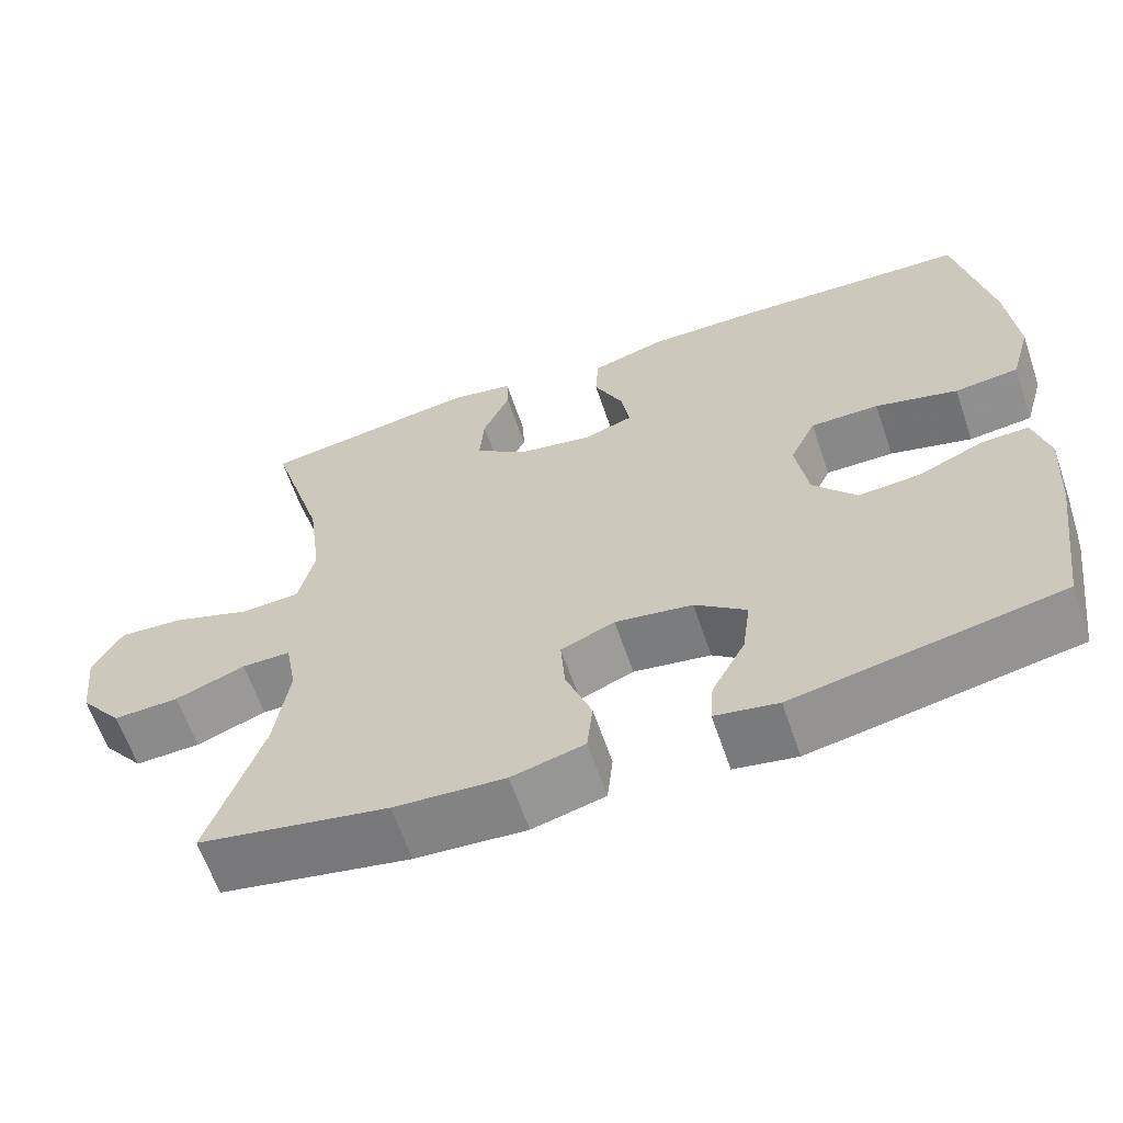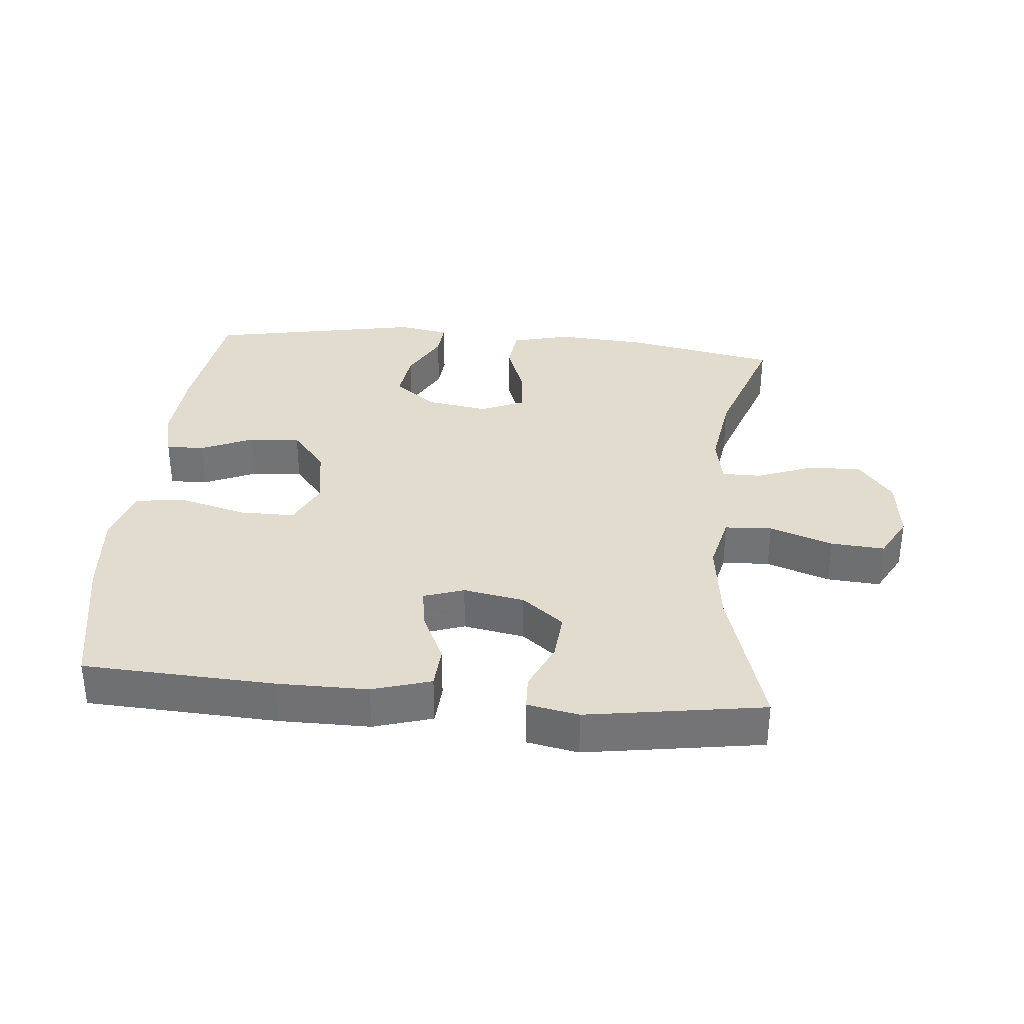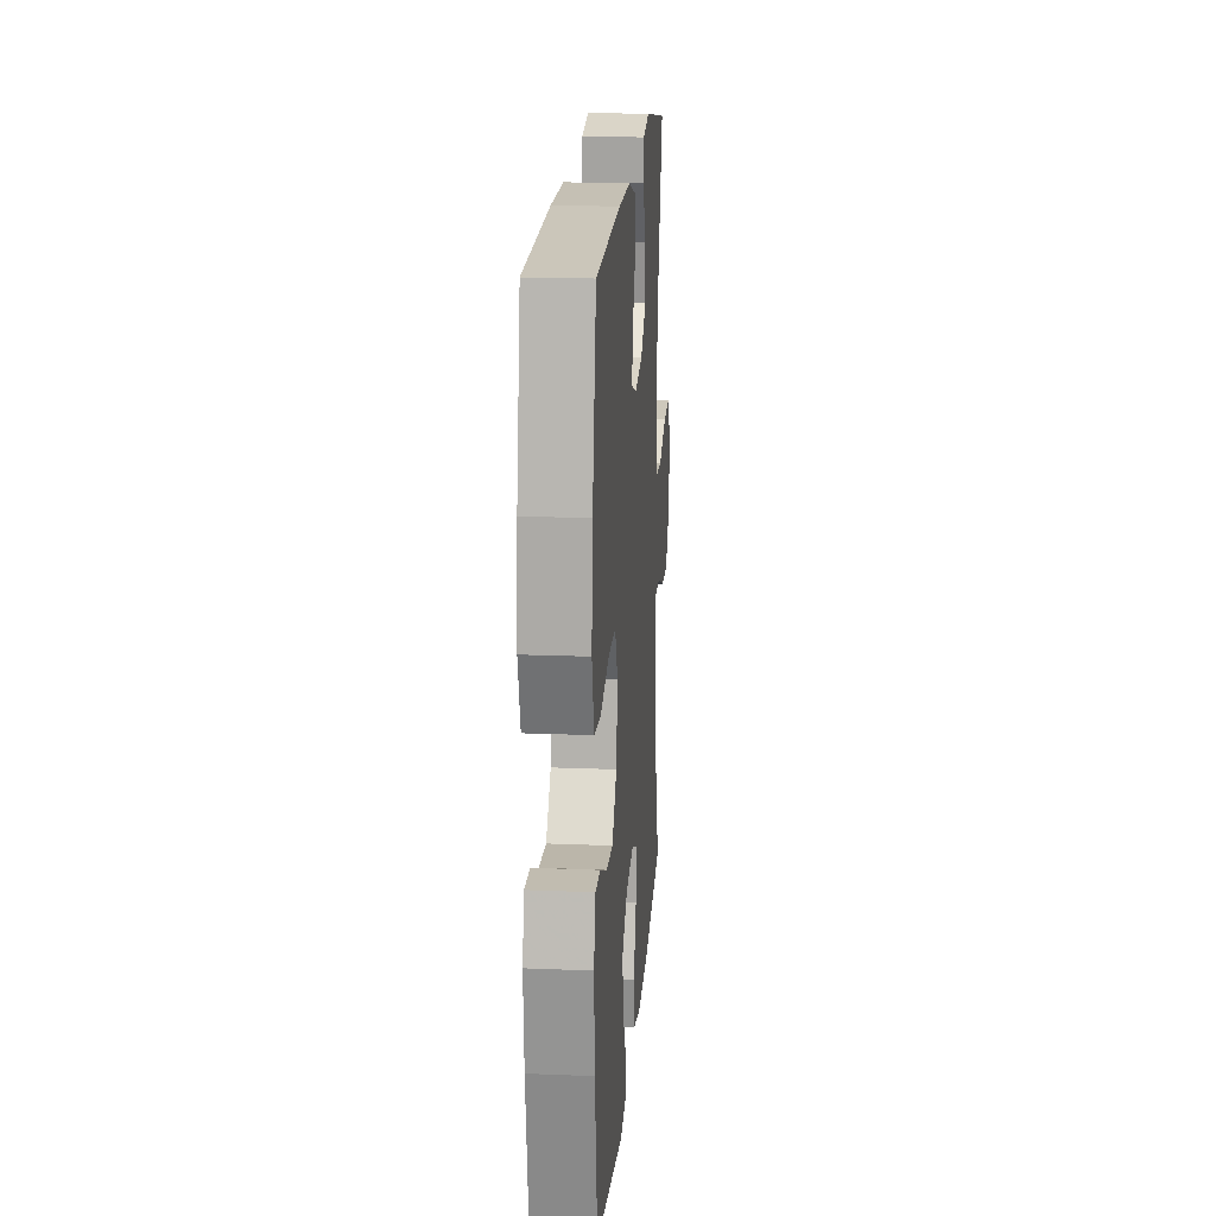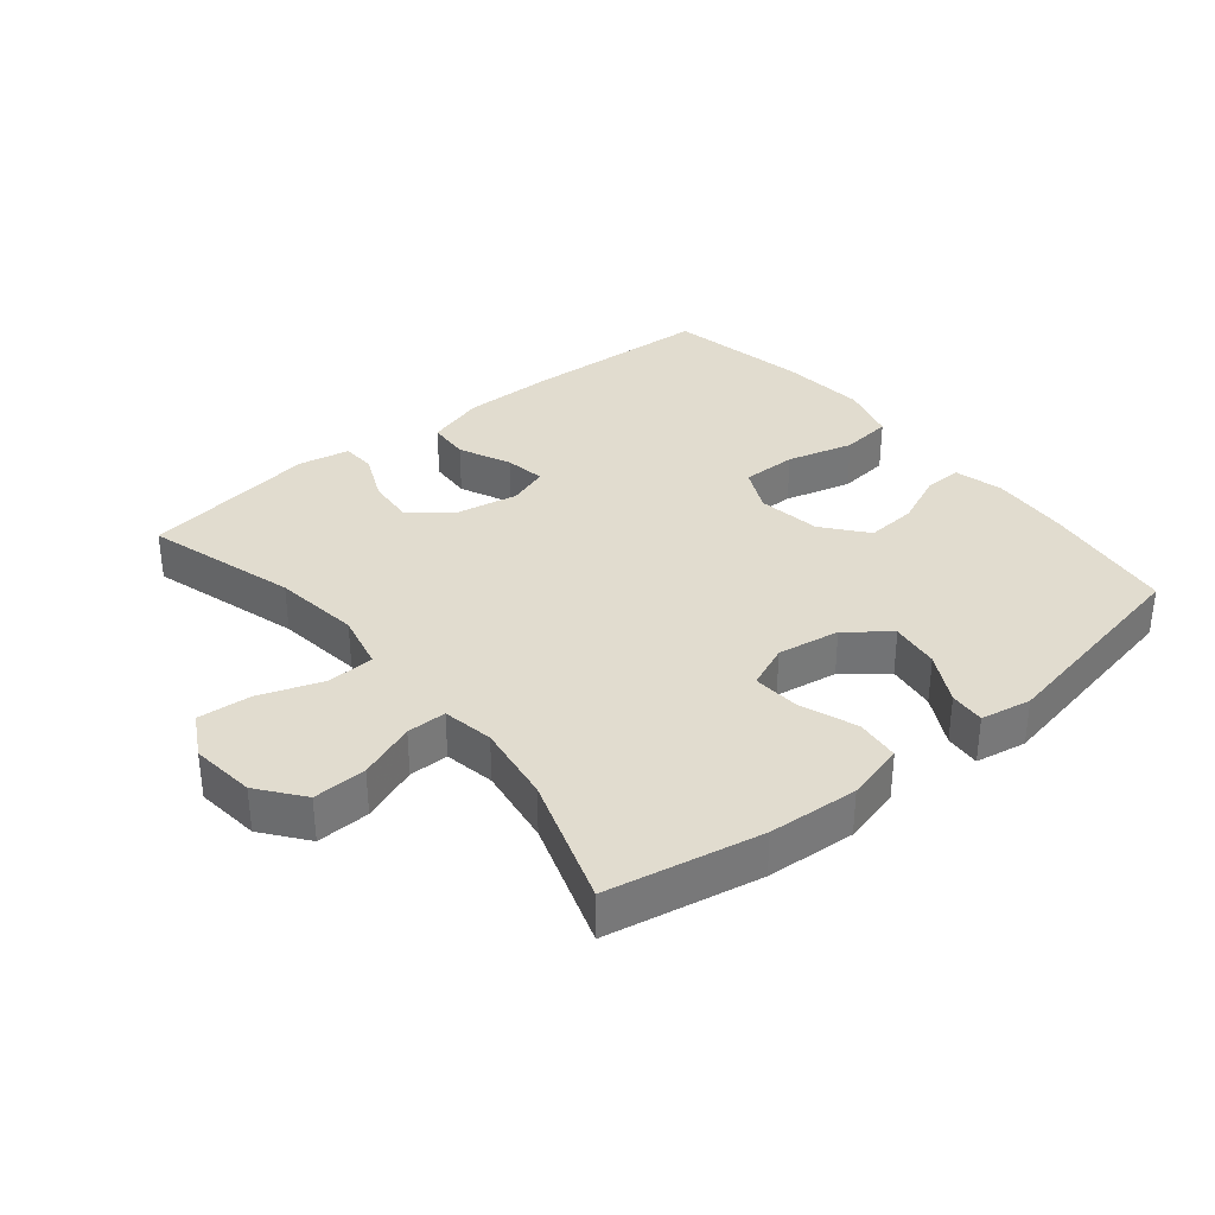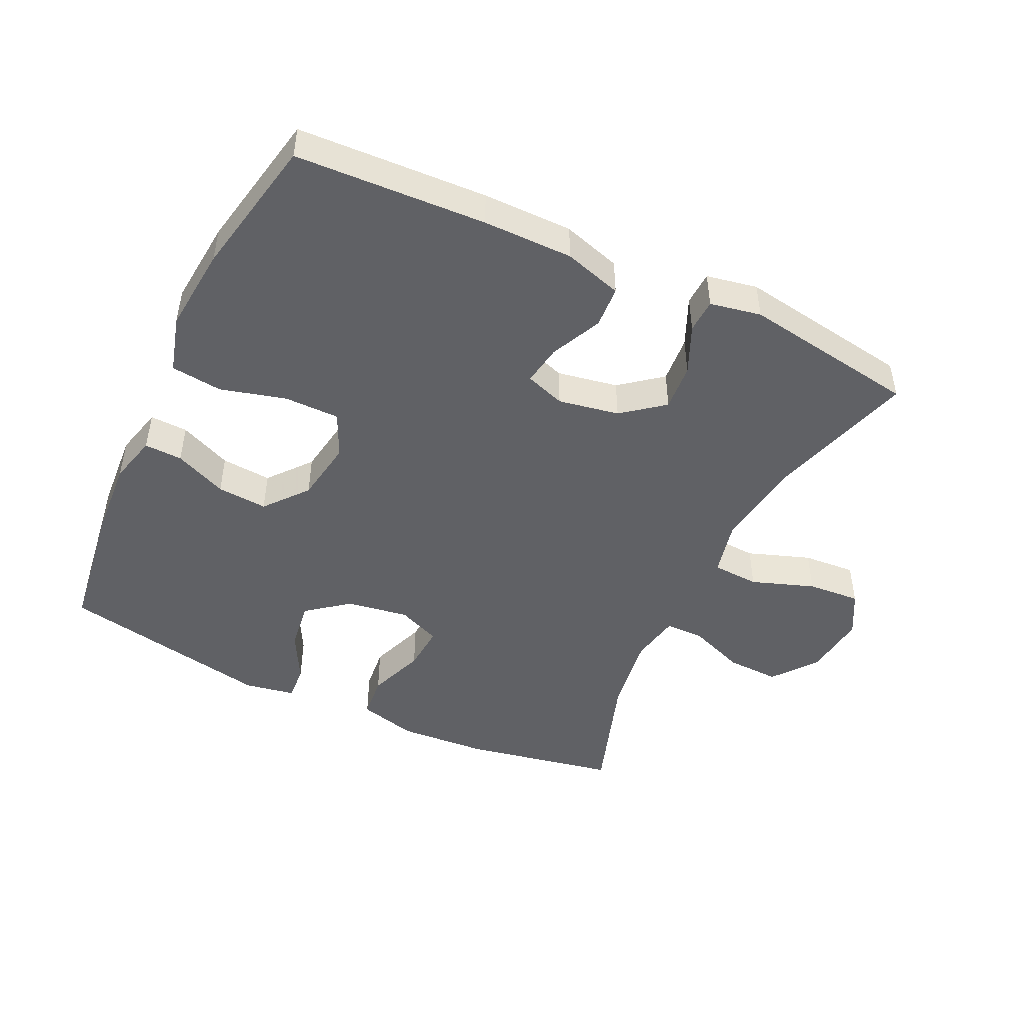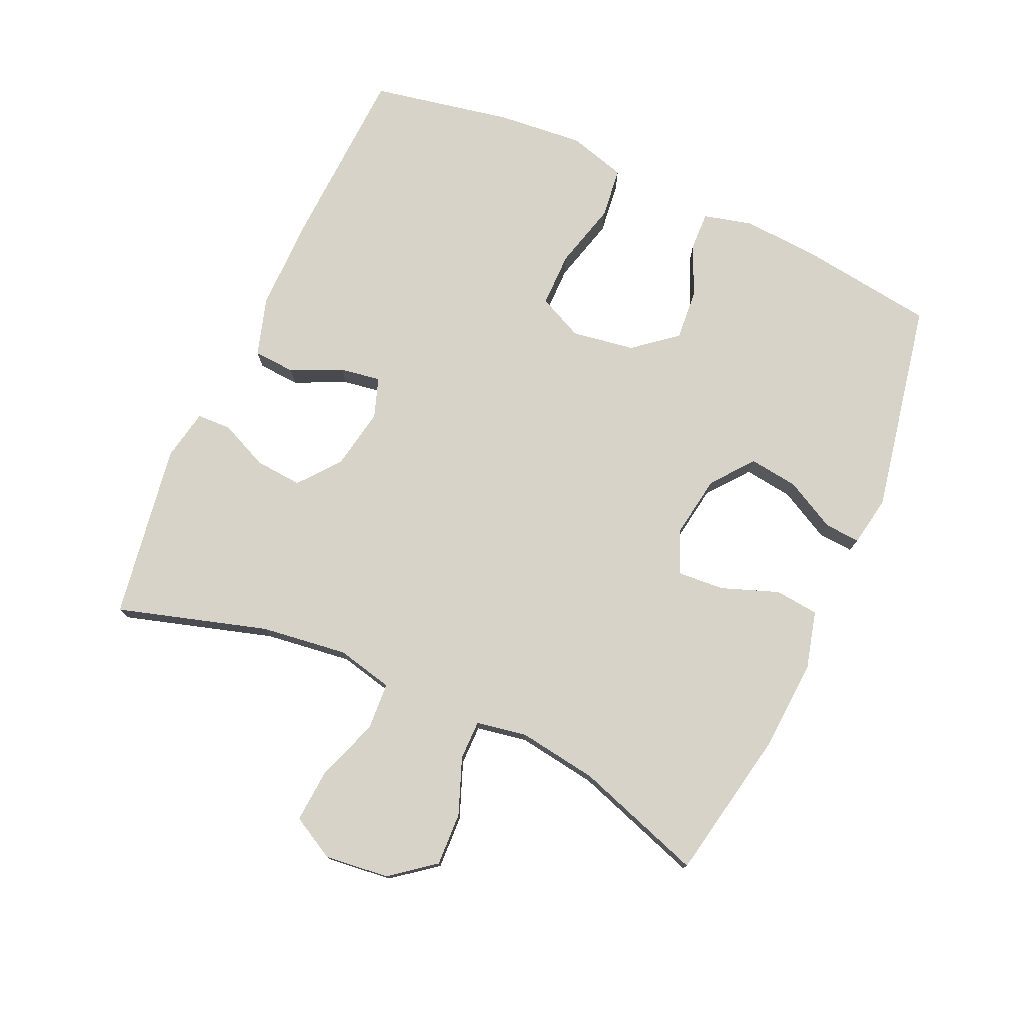
<metadata>
{"format":"obj","ext":"obj","renderer":"f3d","projection":"perspective","resolution":1024,"background":"white","views":[{"elev":-62.9,"azim":-161.2,"up":"+Z"},{"elev":34.0,"azim":5.4,"up":"+Y"},{"elev":18.4,"azim":-85.5,"up":"+Z"},{"elev":34.3,"azim":140.8,"up":"+Y"},{"elev":-47.3,"azim":-25.5,"up":"+Y"},{"elev":76.6,"azim":114.2,"up":"+Y"}]}
</metadata>
<code>
v -0.5 0.07 0.5
v -0.21 0.07 0.514
v -0.073 0.07 0.514
v 0.016 0.07 0.487
v 0.02 0.07 0.423
v -0.016 0.07 0.345
v -0.026 0.07 0.283
v 0.035 0.07 0.262
v 0.128 0.07 0.279
v 0.191 0.07 0.329
v 0.185 0.07 0.401
v 0.152 0.07 0.475
v 0.154 0.07 0.527
v 0.232 0.07 0.542
v 0.5 0.07 0.5
v 0.432 0.07 0.271
v 0.415 0.07 0.139
v 0.435 0.07 0.053
v 0.507 0.07 0.049
v 0.603 0.07 0.083
v 0.684 0.07 0.089
v 0.72 0.07 0.023
v 0.709 0.07 -0.075
v 0.657 0.07 -0.142
v 0.576 0.07 -0.139
v 0.49 0.07 -0.106
v 0.43 0.07 -0.106
v 0.416 0.07 -0.183
v 0.434 0.07 -0.304
v 0.5 0.07 -0.5
v 0.267 0.07 -0.545
v 0.131 0.07 -0.554
v 0.042 0.07 -0.531
v 0.035 0.07 -0.464
v 0.067 0.07 -0.377
v 0.072 0.07 -0.306
v 0.006 0.07 -0.278
v -0.089 0.07 -0.293
v -0.152 0.07 -0.343
v -0.142 0.07 -0.418
v -0.101 0.07 -0.495
v -0.097 0.07 -0.549
v -0.174 0.07 -0.563
v -0.5 0.07 -0.5
v -0.528 0.07 -0.296
v -0.536 0.07 -0.177
v -0.517 0.07 -0.102
v -0.459 0.07 -0.104
v -0.379 0.07 -0.139
v -0.302 0.07 -0.145
v -0.249 0.07 -0.08
v -0.234 0.07 0.016
v -0.266 0.07 0.084
v -0.35 0.07 0.084
v -0.451 0.07 0.057
v -0.529 0.07 0.066
v -0.554 0.07 0.154
v -0.542 0.07 0.285
v -0.5 0 0.5
v -0.21 0 0.514
v -0.073 0 0.514
v 0.016 0 0.487
v 0.02 0 0.423
v -0.016 0 0.345
v -0.026 0 0.283
v 0.035 0 0.262
v 0.128 0 0.279
v 0.191 0 0.329
v 0.185 0 0.401
v 0.152 0 0.475
v 0.154 0 0.527
v 0.232 0 0.542
v 0.5 0 0.5
v 0.432 0 0.271
v 0.415 0 0.139
v 0.435 0 0.053
v 0.507 0 0.049
v 0.603 0 0.083
v 0.684 0 0.089
v 0.72 0 0.023
v 0.709 0 -0.075
v 0.657 0 -0.142
v 0.576 0 -0.139
v 0.49 0 -0.106
v 0.43 0 -0.106
v 0.416 0 -0.183
v 0.434 0 -0.304
v 0.5 0 -0.5
v 0.267 0 -0.545
v 0.131 0 -0.554
v 0.042 0 -0.531
v 0.035 0 -0.464
v 0.067 0 -0.377
v 0.072 0 -0.306
v 0.006 0 -0.278
v -0.089 0 -0.293
v -0.152 0 -0.343
v -0.142 0 -0.418
v -0.101 0 -0.495
v -0.097 0 -0.549
v -0.174 0 -0.563
v -0.5 0 -0.5
v -0.528 0 -0.296
v -0.536 0 -0.177
v -0.517 0 -0.102
v -0.459 0 -0.104
v -0.379 0 -0.139
v -0.302 0 -0.145
v -0.249 0 -0.08
v -0.234 0 0.016
v -0.266 0 0.084
v -0.35 0 0.084
v -0.451 0 0.057
v -0.529 0 0.066
v -0.554 0 0.154
v -0.542 0 0.285
f 4 5 6
f 3 4 6
f 2 3 6
f 1 2 6
f 58 1 6
f 57 58 6
f 56 57 6
f 55 56 6
f 54 55 6
f 53 54 6 7
f 52 53 7 8
f 51 52 8 9
f 50 51 9 10
f 47 48 49
f 46 47 49
f 45 46 49
f 44 45 49
f 43 44 49
f 42 43 49
f 41 42 49
f 40 41 49
f 39 40 49 50
f 38 39 50 10
f 33 34 35
f 32 33 35
f 31 32 35
f 30 31 35
f 29 30 35
f 28 29 35 36
f 27 28 36 37
f 24 25 26
f 23 24 26
f 22 23 26
f 21 22 26
f 20 21 26
f 19 20 26
f 18 19 26 27
f 37 38 10
f 27 37 10
f 18 27 10
f 17 18 10
f 14 15 16
f 13 14 16
f 12 13 16
f 11 12 16
f 10 11 16 17
f 64 63 62
f 64 62 61
f 64 61 60
f 64 60 59
f 64 59 116
f 64 116 115
f 64 115 114
f 64 114 113
f 64 113 112
f 65 64 112 111
f 66 65 111 110
f 67 66 110 109
f 68 67 109 108
f 107 106 105
f 107 105 104
f 107 104 103
f 107 103 102
f 107 102 101
f 107 101 100
f 107 100 99
f 107 99 98
f 108 107 98 97
f 68 108 97 96
f 93 92 91
f 93 91 90
f 93 90 89
f 93 89 88
f 93 88 87
f 94 93 87 86
f 95 94 86 85
f 84 83 82
f 84 82 81
f 84 81 80
f 84 80 79
f 84 79 78
f 84 78 77
f 85 84 77 76
f 68 96 95
f 68 95 85
f 68 85 76
f 68 76 75
f 74 73 72
f 74 72 71
f 74 71 70
f 74 70 69
f 75 74 69 68
f 1 59 60 2
f 2 60 61 3
f 3 61 62 4
f 4 62 63 5
f 5 63 64 6
f 6 64 65 7
f 7 65 66 8
f 8 66 67 9
f 9 67 68 10
f 10 68 69 11
f 11 69 70 12
f 12 70 71 13
f 13 71 72 14
f 14 72 73 15
f 15 73 74 16
f 16 74 75 17
f 17 75 76 18
f 18 76 77 19
f 19 77 78 20
f 20 78 79 21
f 21 79 80 22
f 22 80 81 23
f 23 81 82 24
f 24 82 83 25
f 25 83 84 26
f 26 84 85 27
f 27 85 86 28
f 28 86 87 29
f 29 87 88 30
f 30 88 89 31
f 31 89 90 32
f 32 90 91 33
f 33 91 92 34
f 34 92 93 35
f 35 93 94 36
f 36 94 95 37
f 37 95 96 38
f 38 96 97 39
f 39 97 98 40
f 40 98 99 41
f 41 99 100 42
f 42 100 101 43
f 43 101 102 44
f 44 102 103 45
f 45 103 104 46
f 46 104 105 47
f 47 105 106 48
f 48 106 107 49
f 49 107 108 50
f 50 108 109 51
f 51 109 110 52
f 52 110 111 53
f 53 111 112 54
f 54 112 113 55
f 55 113 114 56
f 56 114 115 57
f 57 115 116 58
f 58 116 59 1

</code>
